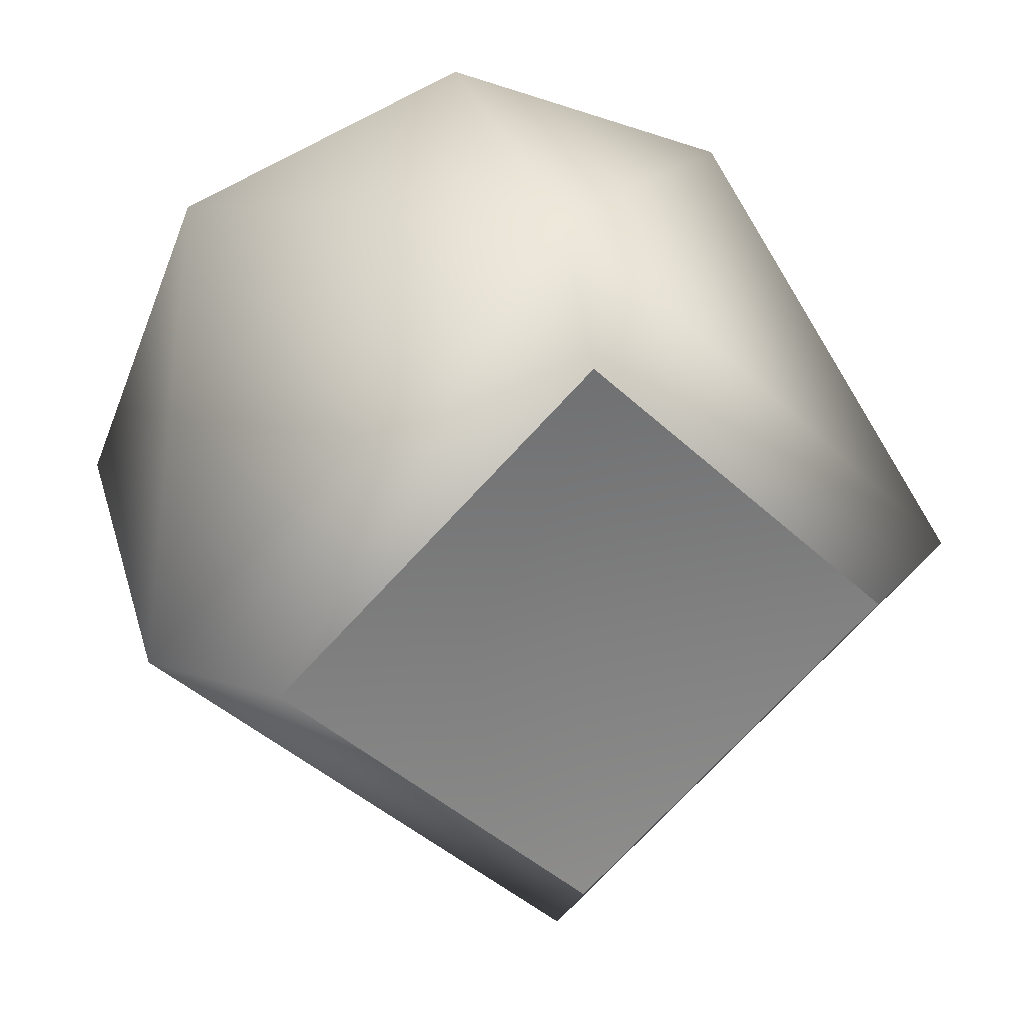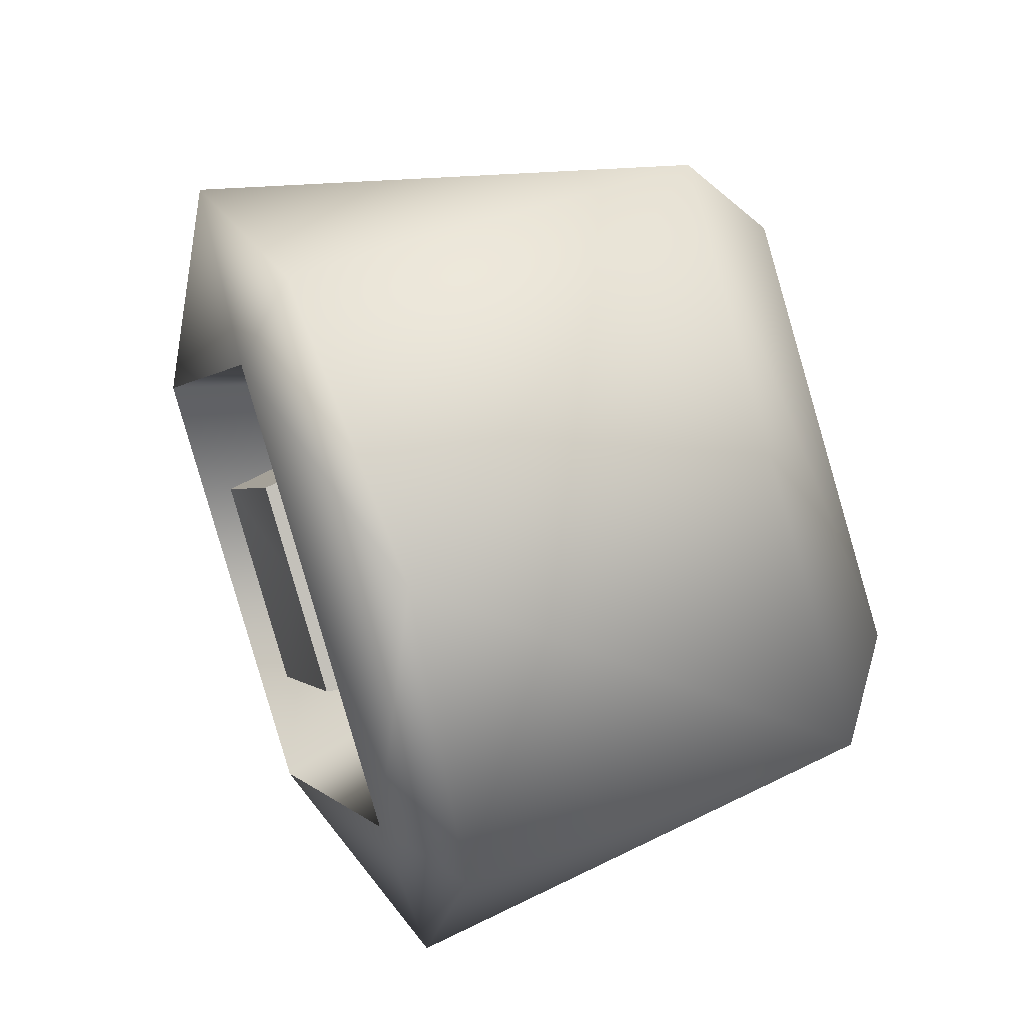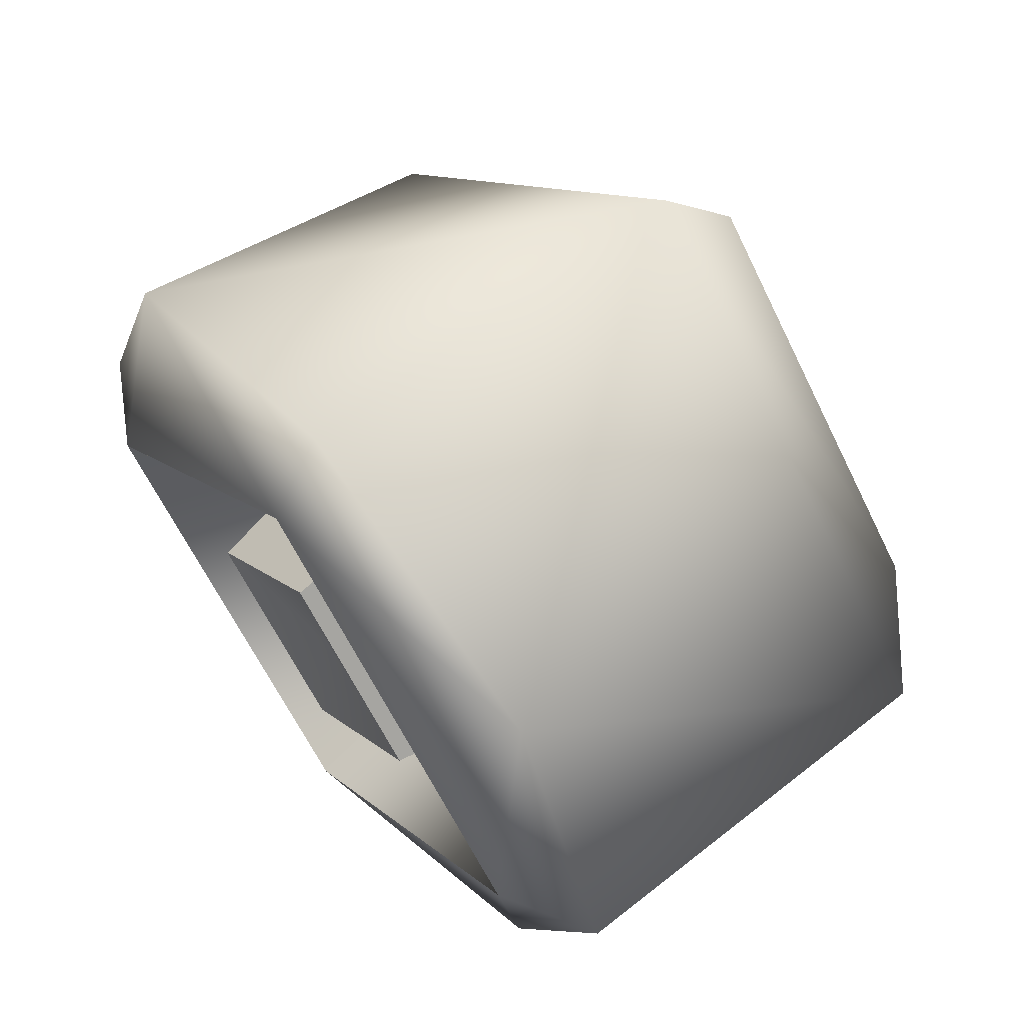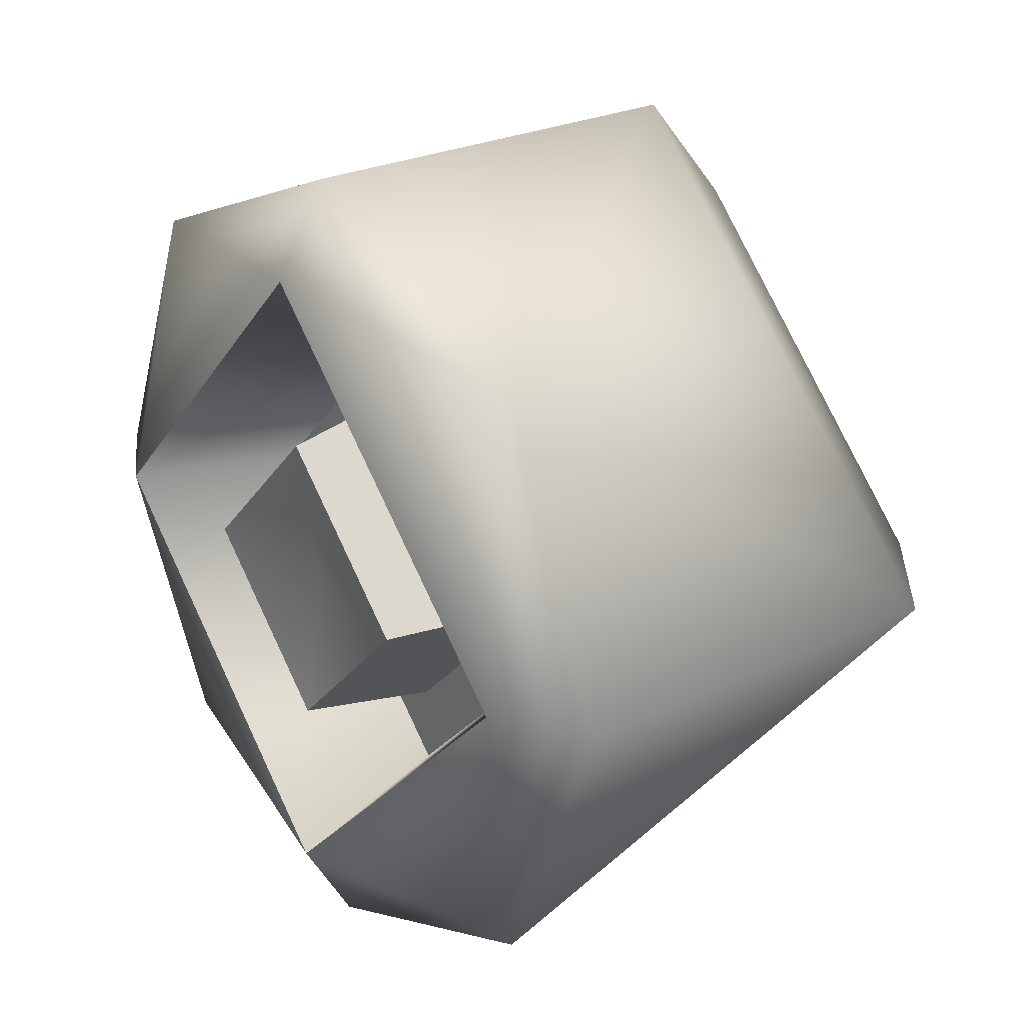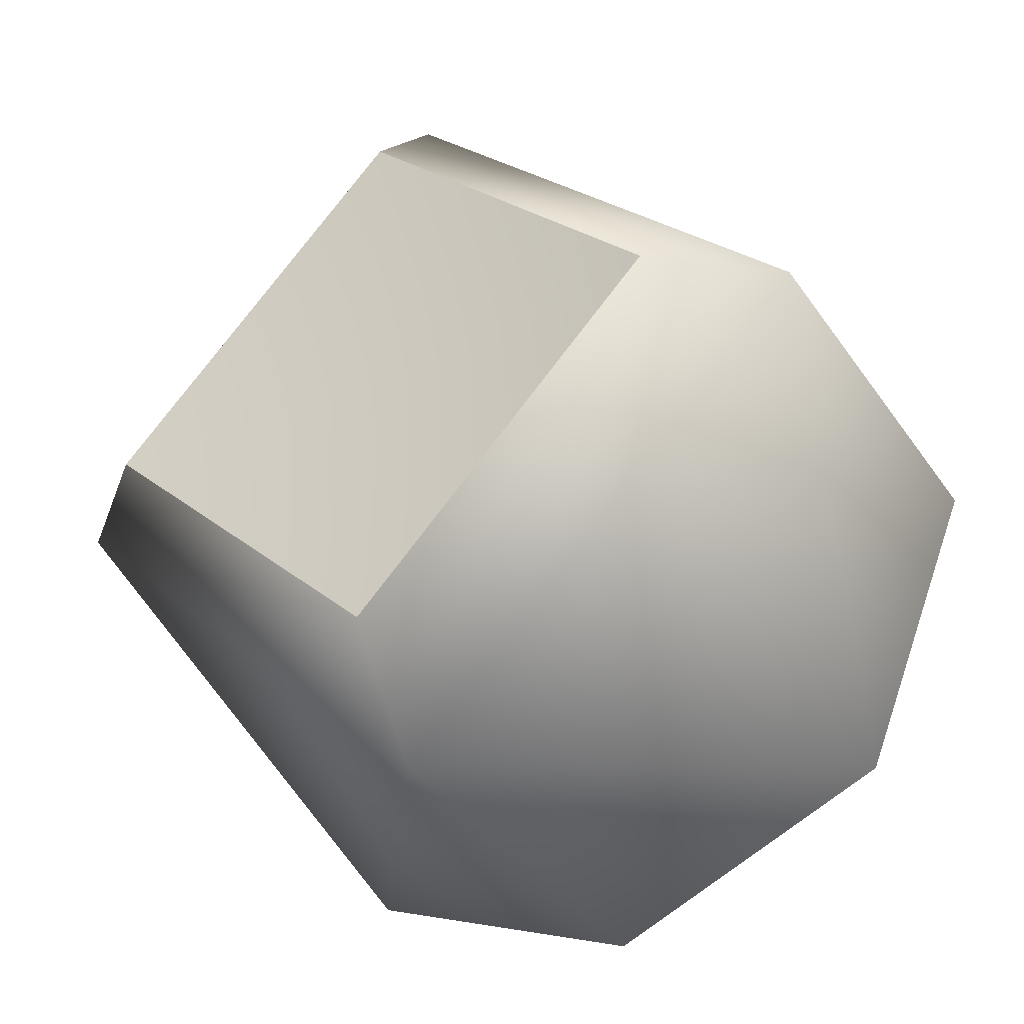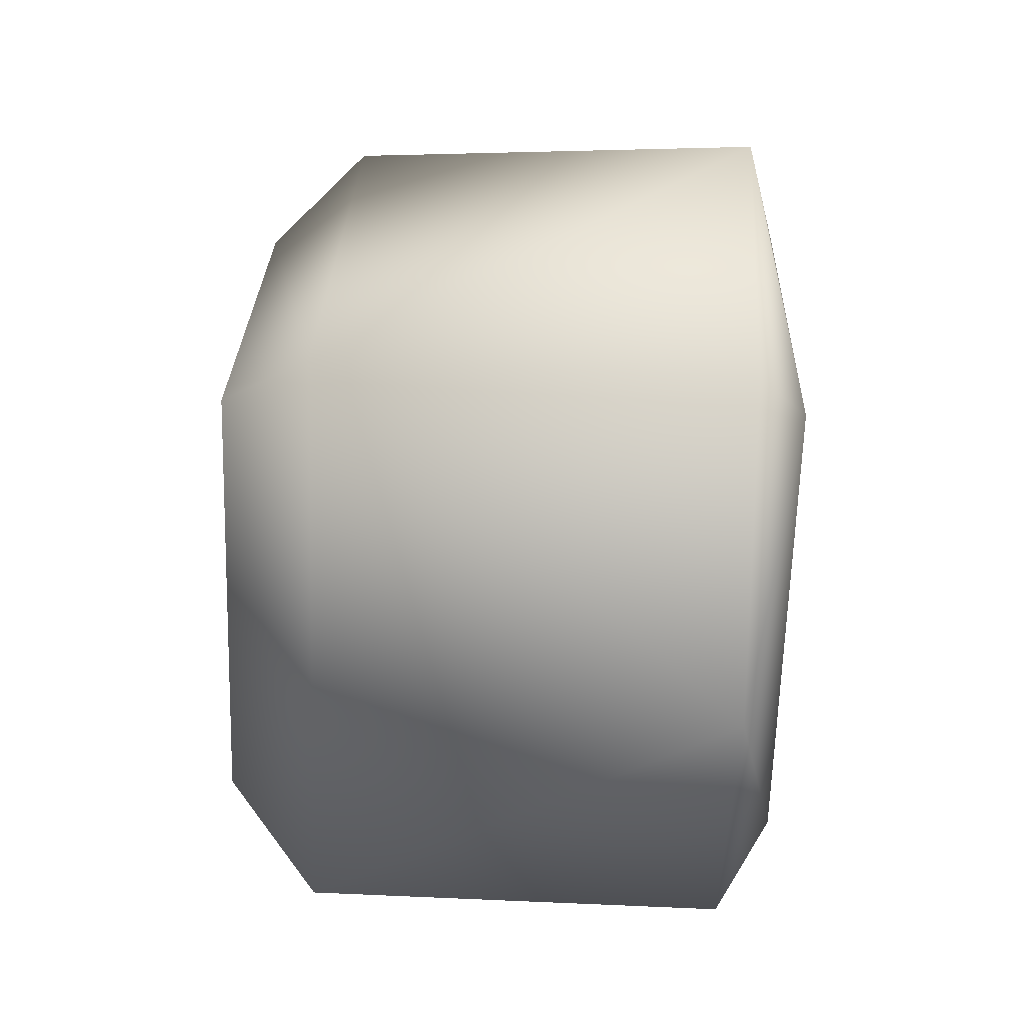
<metadata>
{"format":"obj","ext":"obj","renderer":"f3d","projection":"perspective","resolution":1024,"background":"white","views":[{"elev":30.1,"azim":74.4,"up":"+Y"},{"elev":47.6,"azim":-23.2,"up":"+Y"},{"elev":62.9,"azim":-38.6,"up":"+Y"},{"elev":26.0,"azim":-37.3,"up":"+Z"},{"elev":-37.7,"azim":120.8,"up":"+Z"},{"elev":71.8,"azim":-177.6,"up":"+Z"}]}
</metadata>
<code>
g TireK_ScrewNormal_RF_LOD2
v -0.1764 -0.062 8.941e-08
v -0.1681 8.941e-08 8.941e-08
v -0.1764 8.941e-08 0.062
v -0.1764 8.941e-08 -0.062
v -0.1764 0.062 8.941e-08
v 0.009022 0.171 8.941e-08
v -0.1591 0.1209 0.1209
v -0.1591 0.171 8.941e-08
v 0.009022 8.941e-08 0.171
v -0.1591 8.941e-08 0.171
v 0.04687 8.941e-08 0.1253
v 0.04687 0.1253 8.941e-08
v -0.1805 0.1334 8.941e-08
v -0.1805 8.941e-08 0.1334
v -0.1141 0.108 8.941e-08
v -0.1805 0.1334 8.941e-08
v -0.1141 8.941e-08 0.108
v -0.1805 8.941e-08 0.1334
v -0.1764 8.941e-08 0.062
v -0.1764 0.062 8.941e-08
v -0.1141 8.941e-08 0.07468
v -0.1141 0.07468 8.941e-08
v -0.1141 8.941e-08 0.06554
v -0.1141 0.06554 8.941e-08
v -0.1141 8.941e-08 0.108
v -0.1141 0.108 8.941e-08
v 0.04687 8.941e-08 0.1253
v 0.04687 0.1253 8.941e-08
v 0.03629 8.941e-08 8.941e-08
v 0.009022 8.941e-08 0.171
v -0.1591 -0.1209 0.1209
v -0.1591 8.941e-08 0.171
v 0.009022 -0.171 8.941e-08
v -0.1591 -0.171 8.941e-08
v 0.04687 -0.1253 8.941e-08
v 0.04687 8.941e-08 0.1253
v -0.1805 8.941e-08 0.1334
v -0.1805 -0.1334 8.941e-08
v -0.1141 8.941e-08 0.108
v -0.1805 8.941e-08 0.1334
v -0.1141 -0.108 8.941e-08
v -0.1805 -0.1334 8.941e-08
v -0.1764 -0.062 8.941e-08
v -0.1764 8.941e-08 0.062
v -0.1141 -0.07468 8.941e-08
v -0.1141 8.941e-08 0.07468
v -0.1141 -0.06554 8.941e-08
v -0.1141 8.941e-08 0.06554
v -0.1141 -0.108 8.941e-08
v -0.1141 8.941e-08 0.108
v 0.04687 -0.1253 8.941e-08
v 0.04687 8.941e-08 0.1253
v 0.03629 8.941e-08 8.941e-08
v 0.009022 -0.171 8.941e-08
v -0.1591 -0.1209 -0.1209
v -0.1591 -0.171 8.941e-08
v 0.009022 8.941e-08 -0.171
v -0.1591 8.941e-08 -0.171
v 0.04687 8.941e-08 -0.1253
v 0.04687 -0.1253 8.941e-08
v -0.1805 -0.1334 8.941e-08
v -0.1805 8.941e-08 -0.1334
v -0.1141 -0.108 8.941e-08
v -0.1805 -0.1334 8.941e-08
v -0.1141 8.941e-08 -0.108
v -0.1805 8.941e-08 -0.1334
v -0.1764 8.941e-08 -0.062
v -0.1764 -0.062 8.941e-08
v -0.1141 8.941e-08 -0.07468
v -0.1141 -0.07468 8.941e-08
v -0.1141 8.941e-08 -0.06554
v -0.1141 -0.06554 8.941e-08
v -0.1141 8.941e-08 -0.108
v -0.1141 -0.108 8.941e-08
v 0.04687 8.941e-08 -0.1253
v 0.04687 -0.1253 8.941e-08
v 0.03629 8.941e-08 8.941e-08
v 0.009022 8.941e-08 -0.171
v -0.1591 0.1209 -0.1209
v -0.1591 8.941e-08 -0.171
v 0.009022 0.171 8.941e-08
v -0.1591 0.171 8.941e-08
v 0.04687 0.1253 8.941e-08
v 0.04687 8.941e-08 -0.1253
v -0.1805 8.941e-08 -0.1334
v -0.1805 0.1334 8.941e-08
v -0.1141 8.941e-08 -0.108
v -0.1805 8.941e-08 -0.1334
v -0.1141 0.108 8.941e-08
v -0.1805 0.1334 8.941e-08
v -0.1764 0.062 8.941e-08
v -0.1764 8.941e-08 -0.062
v -0.1141 0.07468 8.941e-08
v -0.1141 8.941e-08 -0.07468
v -0.1141 0.06554 8.941e-08
v -0.1141 8.941e-08 -0.06554
v -0.1141 0.108 8.941e-08
v -0.1141 8.941e-08 -0.108
v 0.04687 0.1253 8.941e-08
v 0.04687 8.941e-08 -0.1253
v 0.03629 8.941e-08 8.941e-08
g TireK_ScrewNormal_RF_LOD2_0
f 3 2 1
f 1 2 4
f 4 2 5
f 5 2 3
f 8 7 6
f 9 6 7
f 7 10 9
f 11 6 9
f 11 12 6
f 7 8 13
f 14 7 13
f 10 7 14
f 17 16 15
f 17 18 16
f 21 20 19
f 21 22 20
f 25 24 23
f 25 26 24
f 29 28 27
f 32 31 30
f 33 30 31
f 31 34 33
f 35 30 33
f 35 36 30
f 31 32 37
f 38 31 37
f 34 31 38
f 41 40 39
f 41 42 40
f 45 44 43
f 45 46 44
f 49 48 47
f 49 50 48
f 53 52 51
f 56 55 54
f 57 54 55
f 55 58 57
f 59 54 57
f 59 60 54
f 55 56 61
f 62 55 61
f 58 55 62
f 65 64 63
f 65 66 64
f 69 68 67
f 69 70 68
f 73 72 71
f 73 74 72
f 77 76 75
f 80 79 78
f 81 78 79
f 79 82 81
f 83 78 81
f 83 84 78
f 79 80 85
f 86 79 85
f 82 79 86
f 89 88 87
f 89 90 88
f 93 92 91
f 93 94 92
f 97 96 95
f 97 98 96
f 101 100 99

</code>
